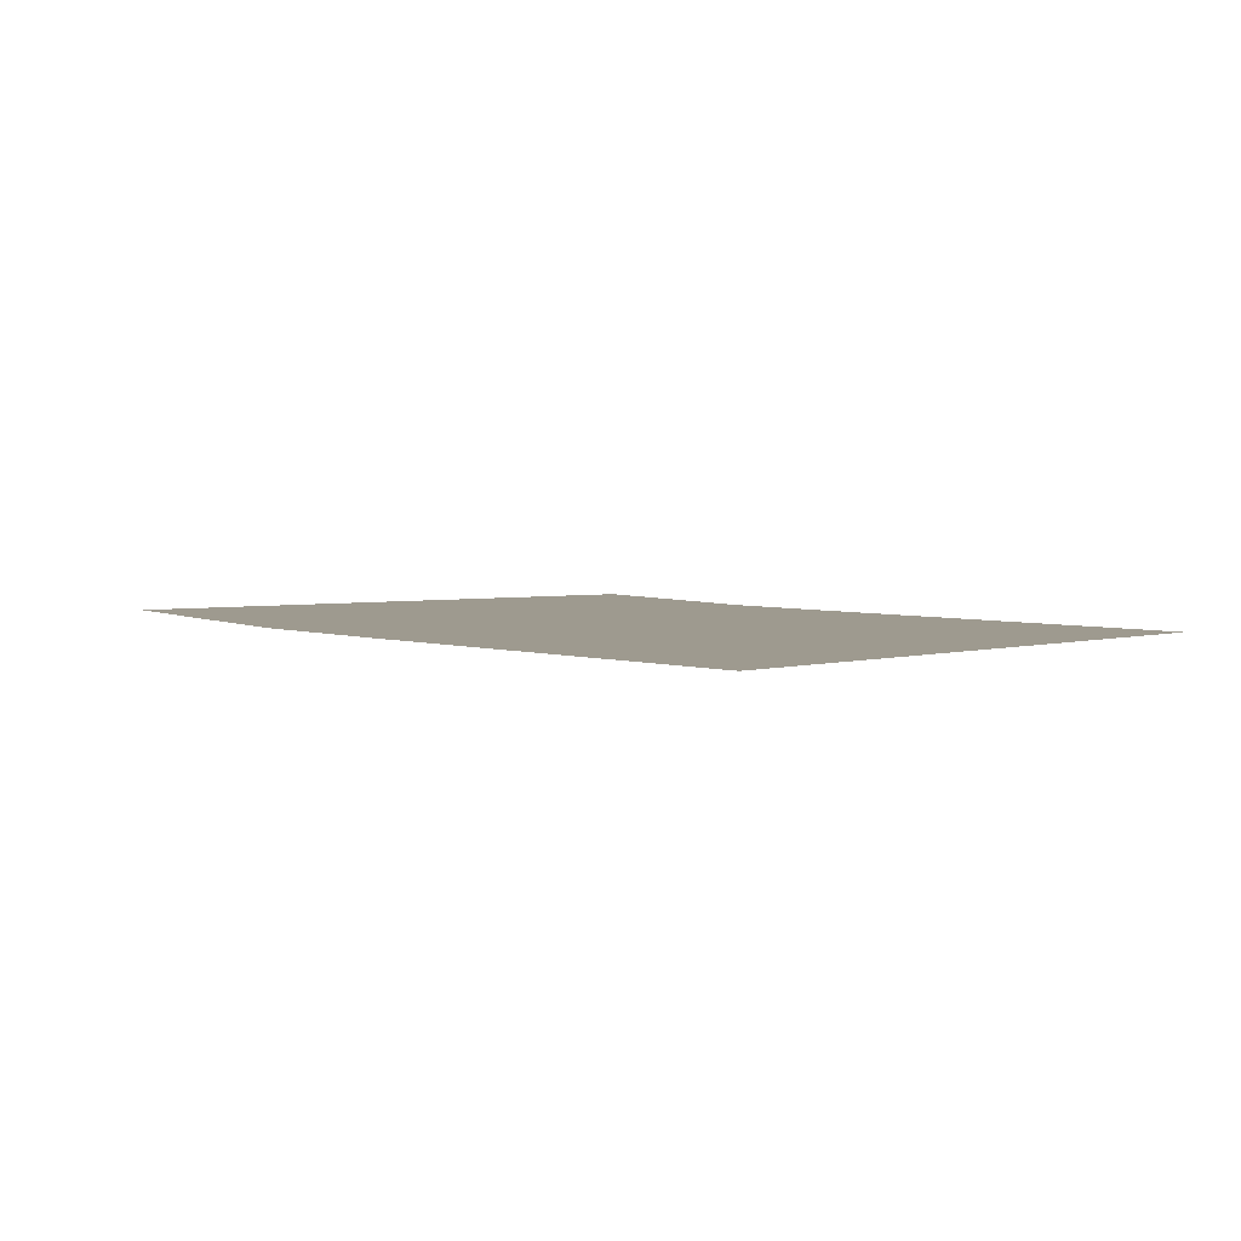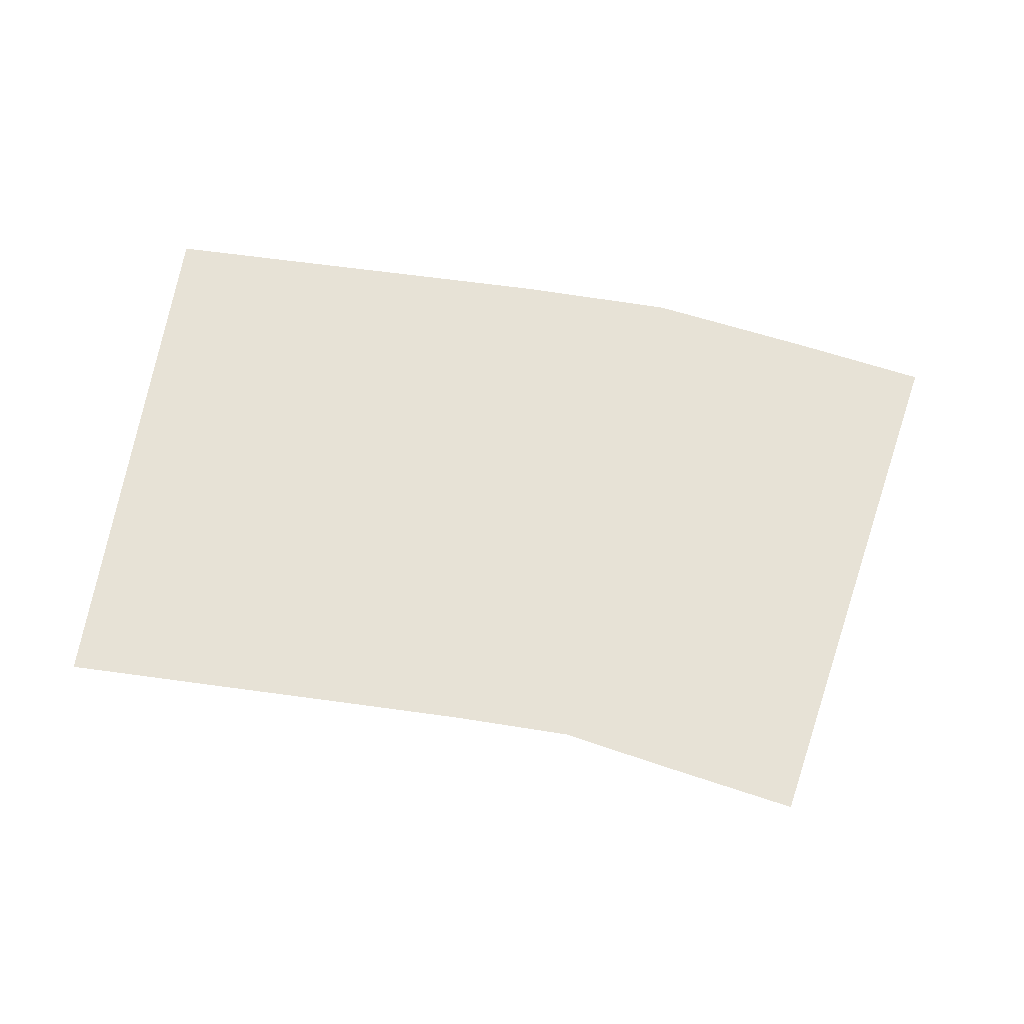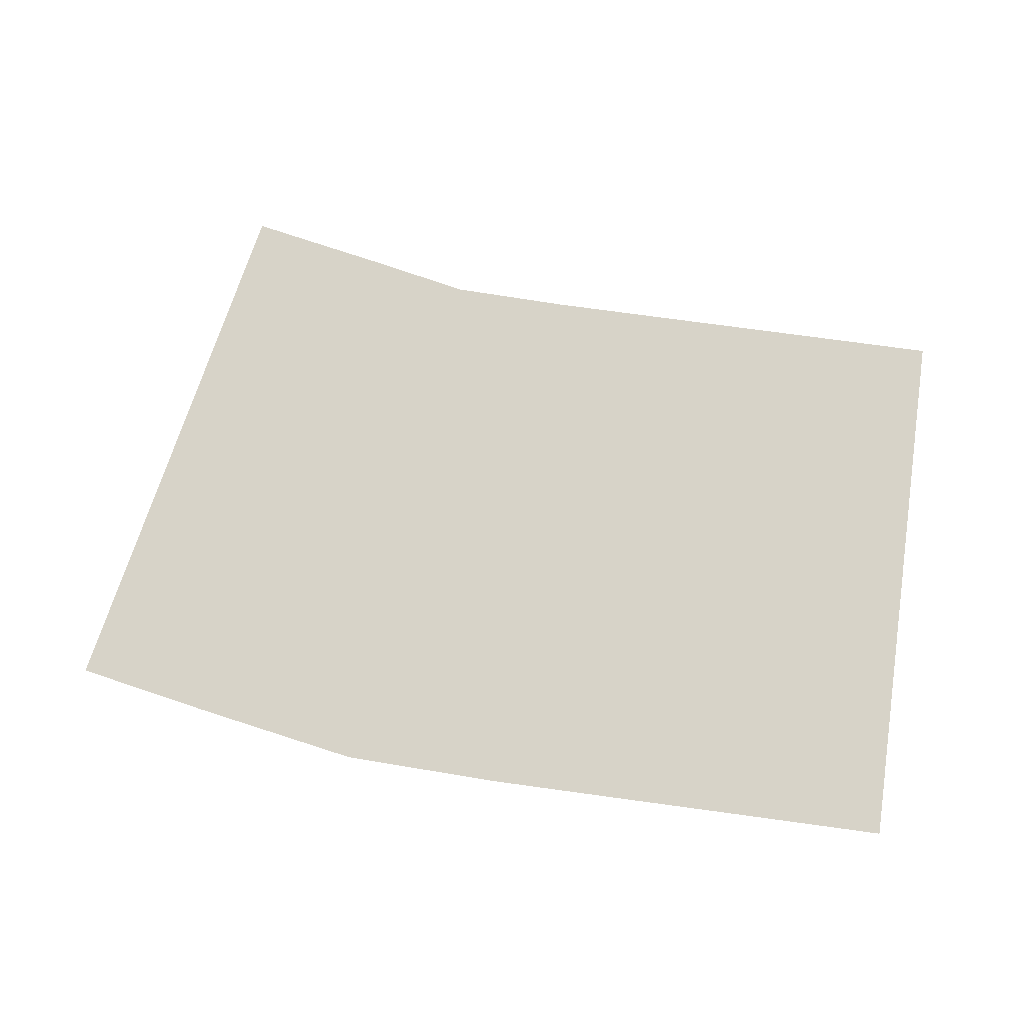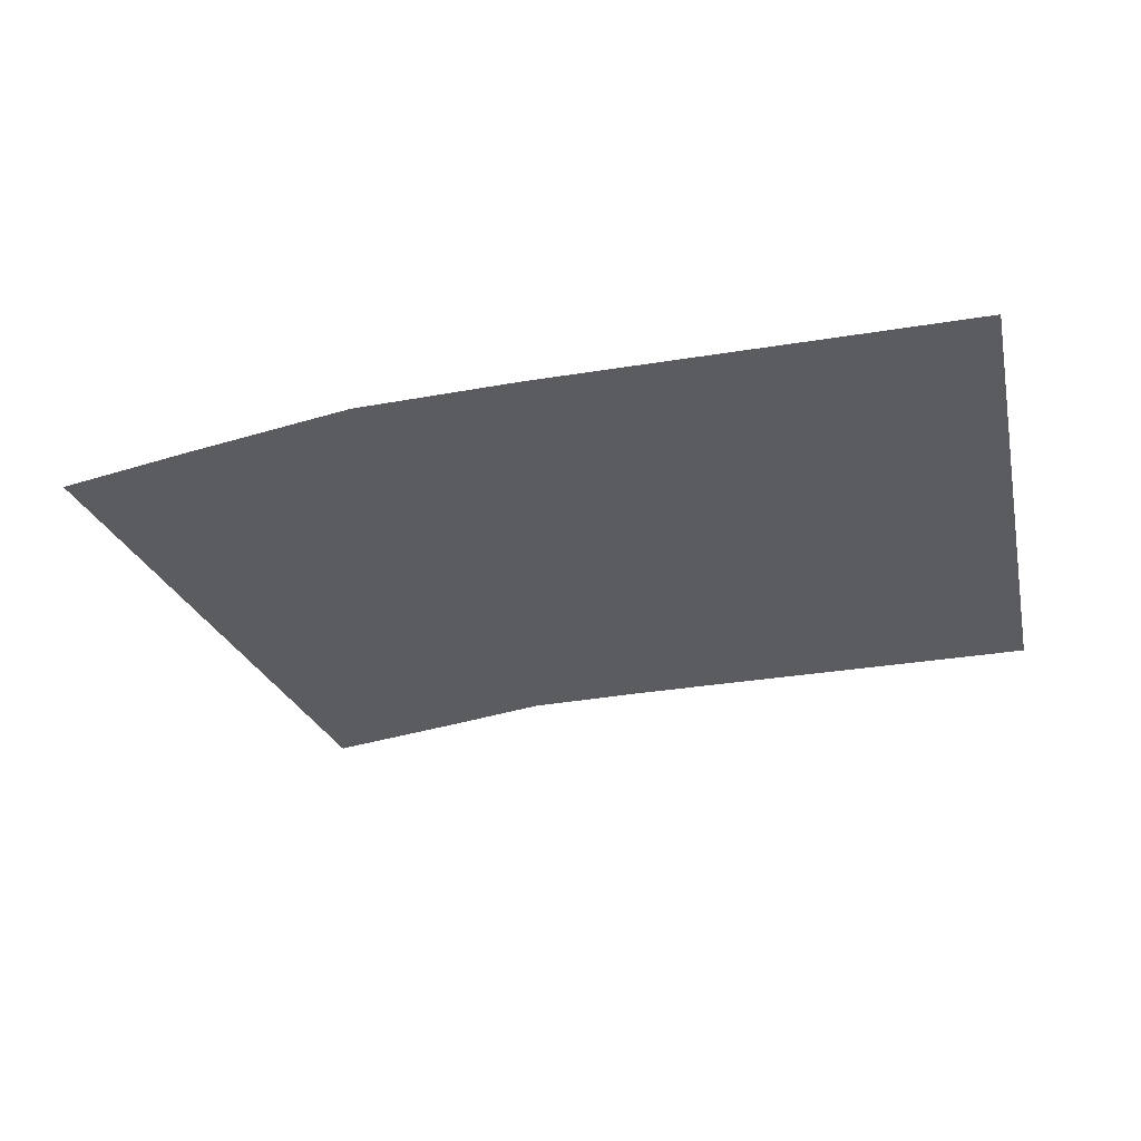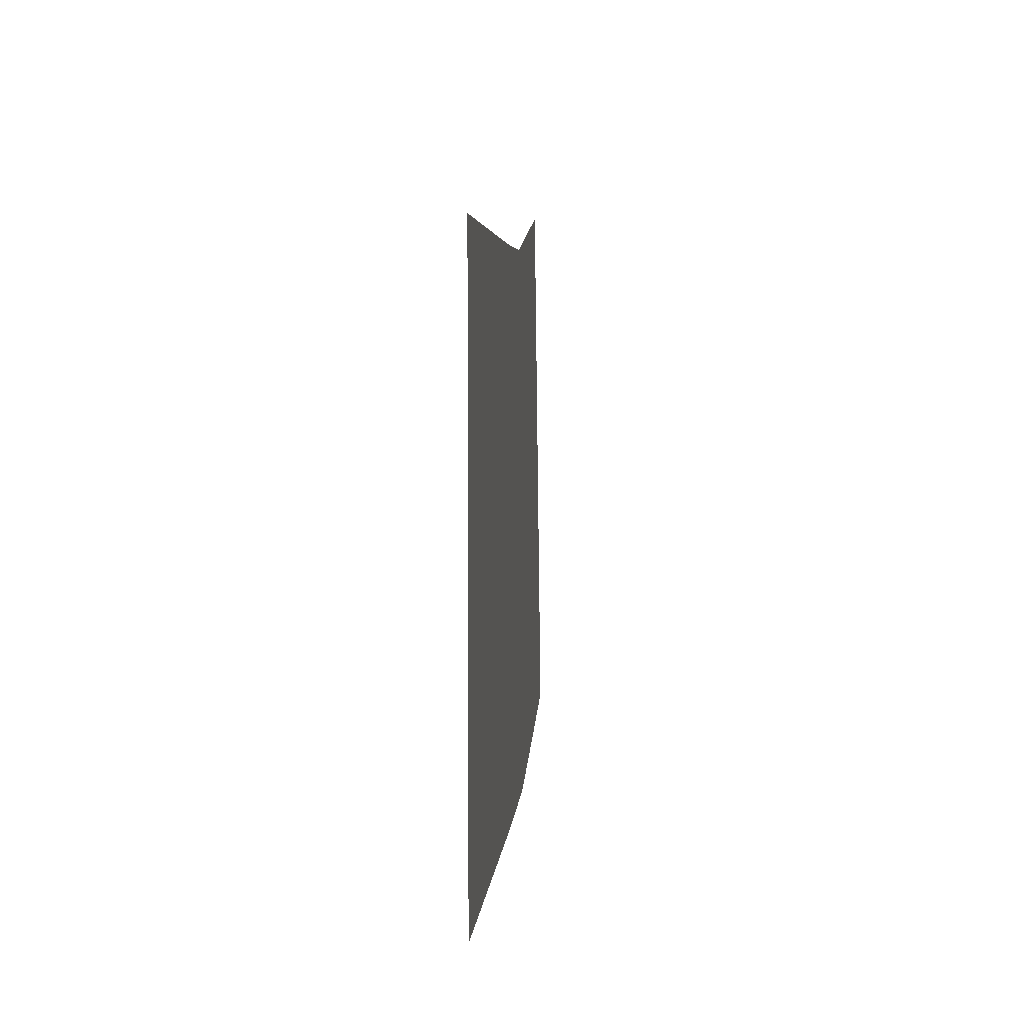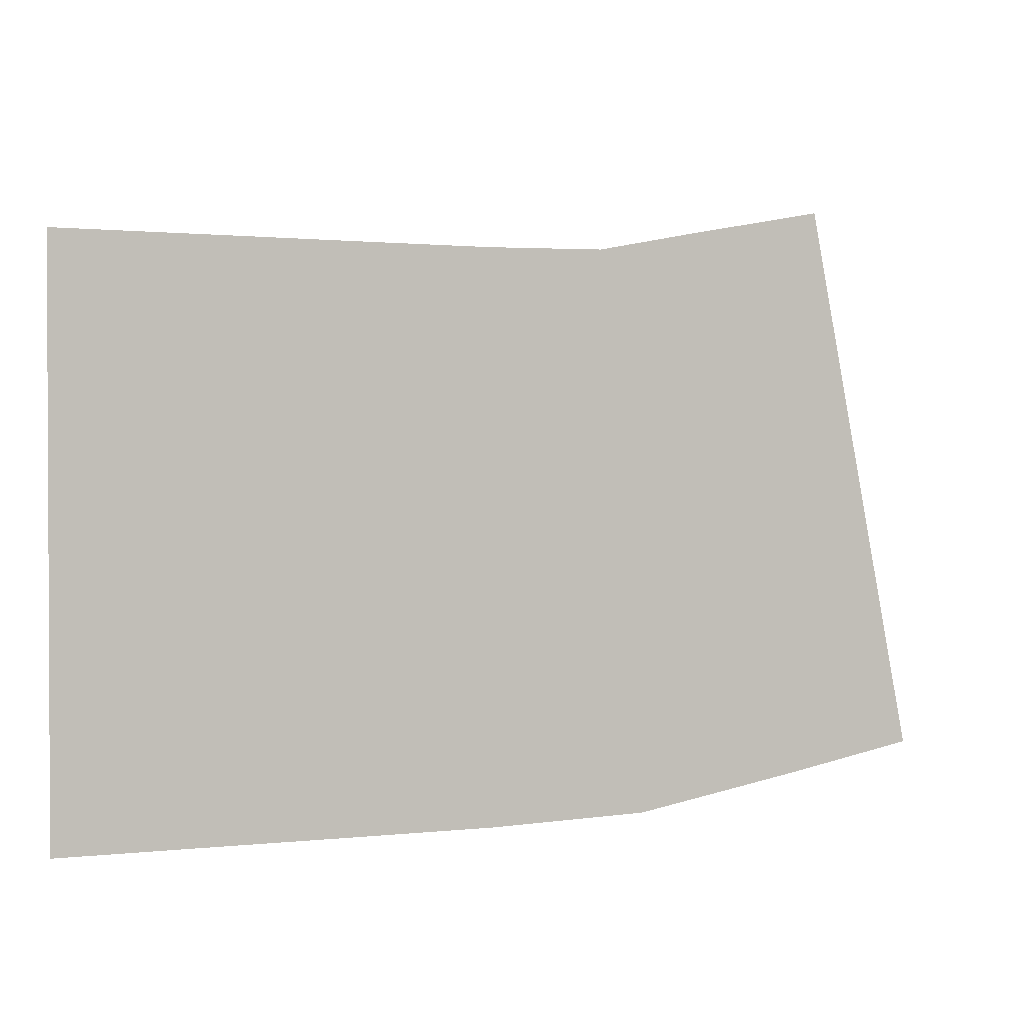
<metadata>
{"format":"obj","ext":"obj","renderer":"f3d","projection":"perspective","resolution":1024,"background":"white","views":[{"elev":3.8,"azim":-133.2,"up":"+Y"},{"elev":62.9,"azim":7.9,"up":"+Y"},{"elev":76.8,"azim":-172.4,"up":"+Y"},{"elev":-34.3,"azim":-167.8,"up":"+Y"},{"elev":3.6,"azim":-85.7,"up":"+Z"},{"elev":0.7,"azim":-23.5,"up":"+Z"}]}
</metadata>
<code>
g RoadCut5
v -151.8 0.03 294.5
v -151.8 0.03 294.5
v -147.8 0.03 274.9
v -147.8 0.03 274.9
v -156.7 0.03 293.6
v -156.7 0.03 293.6
v -152.7 0.03 274
v -152.7 0.03 274
v -160.5 0.03 292.8
v -160.5 0.03 292.8
v -158.8 0.03 272.9
v -158.8 0.03 272.9
v -164.8 0.03 292.7
v -164.8 0.03 292.7
v -164.6 0.03 272.7
v -164.6 0.03 272.7
v -169.8 0.03 292.7
v -169.8 0.03 292.7
v -169.8 0.03 272.7
v -169.8 0.03 272.7
v -174.9 0.03 292.7
v -174.9 0.03 292.7
v -174.8 0.03 272.7
v -174.8 0.03 272.7
v -179.9 0.03 292.7
v -179.9 0.03 292.7
v -179.8 0.03 272.7
v -179.8 0.03 272.7
f 5 1 3
f 7 5 3
f 9 5 7
f 11 9 7
f 13 9 11
f 15 13 11
f 17 13 15
f 19 17 15
f 21 17 19
f 23 21 19
f 25 21 23
f 27 25 23

</code>
